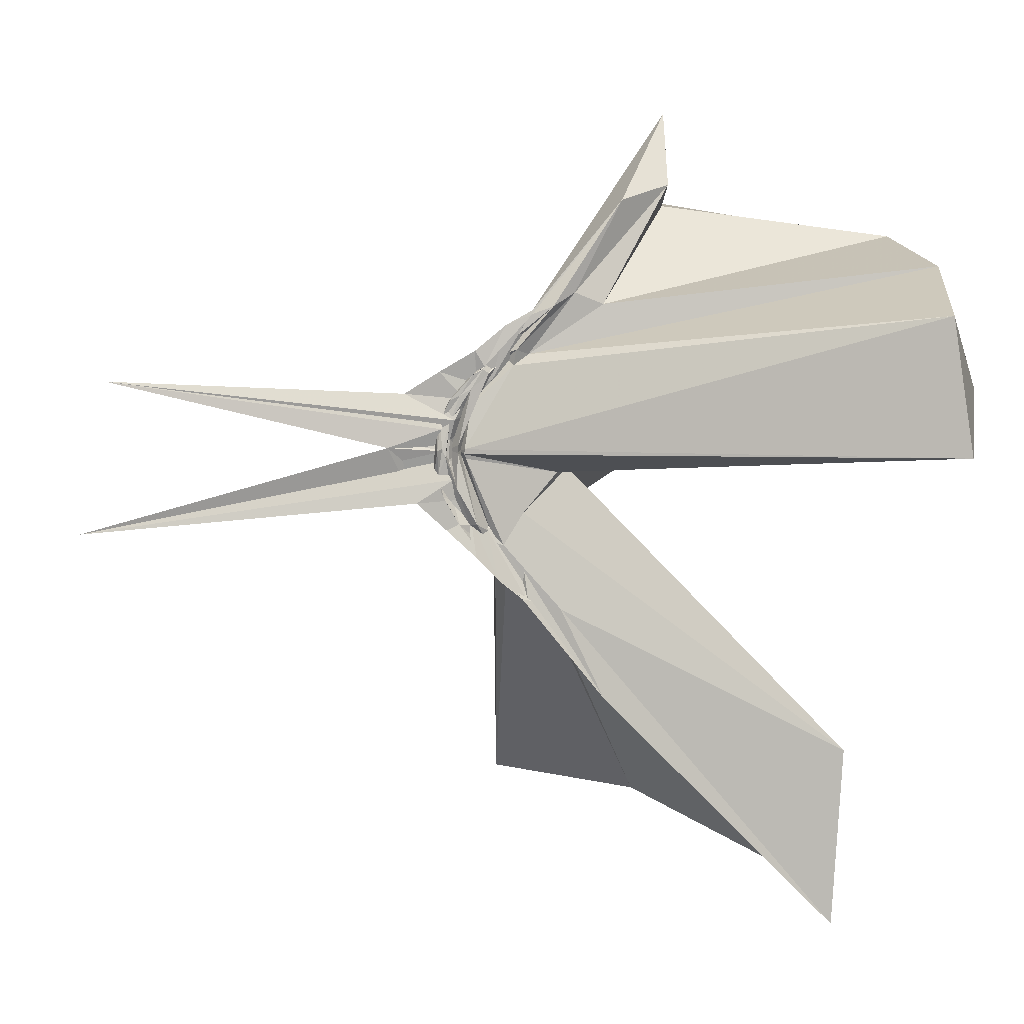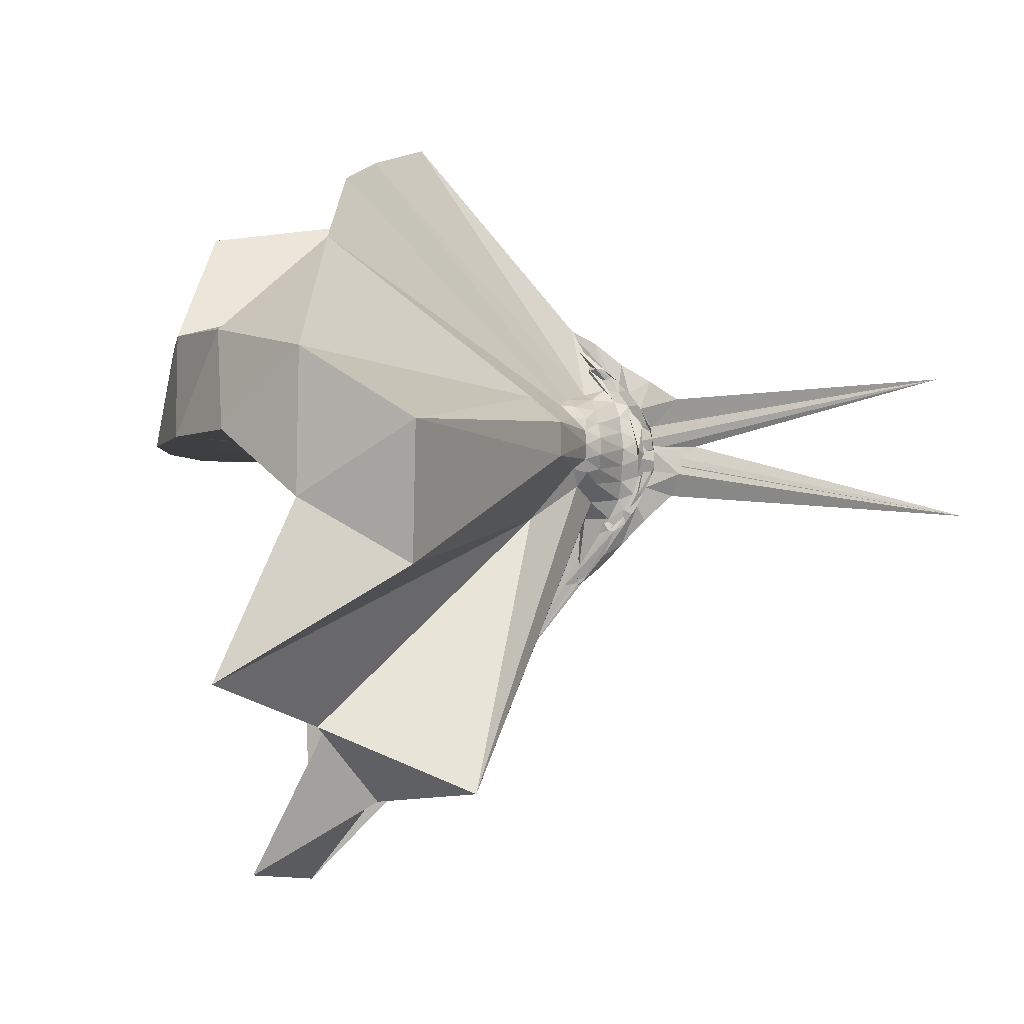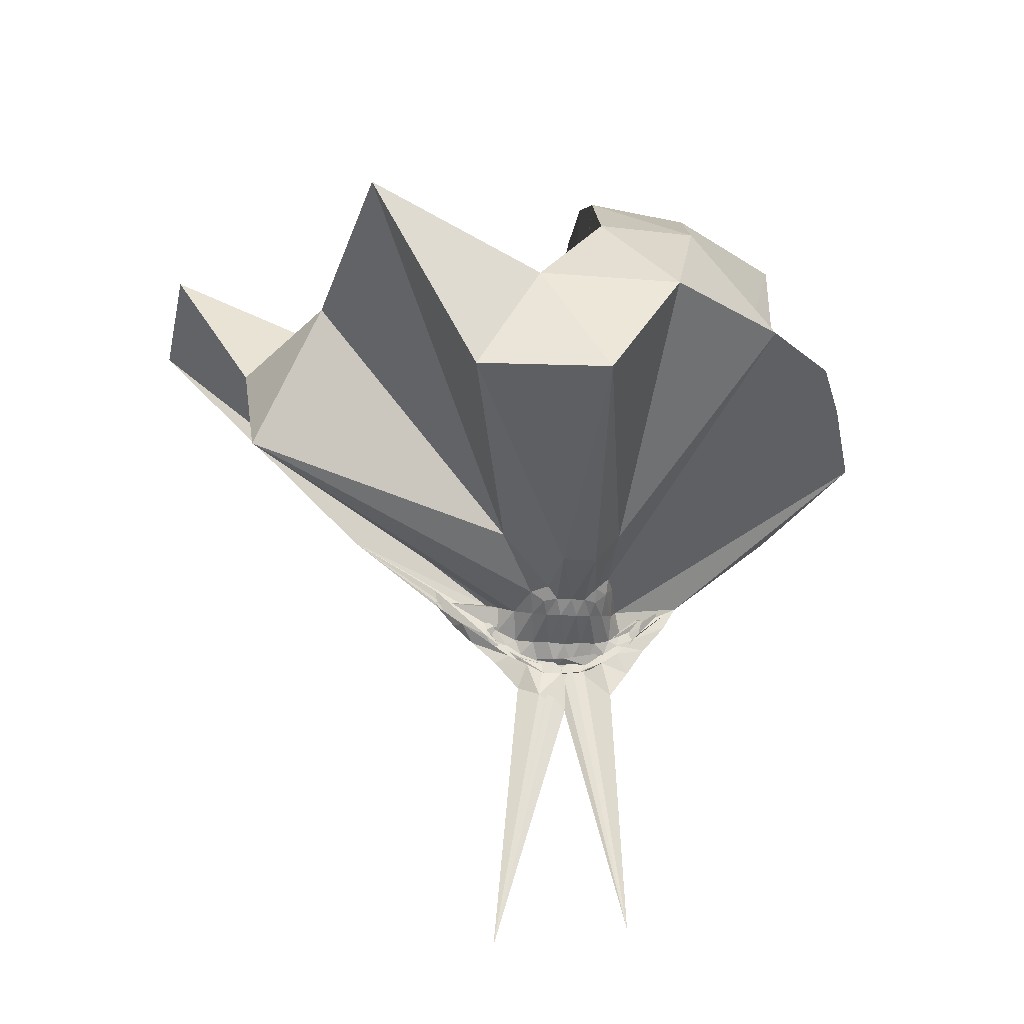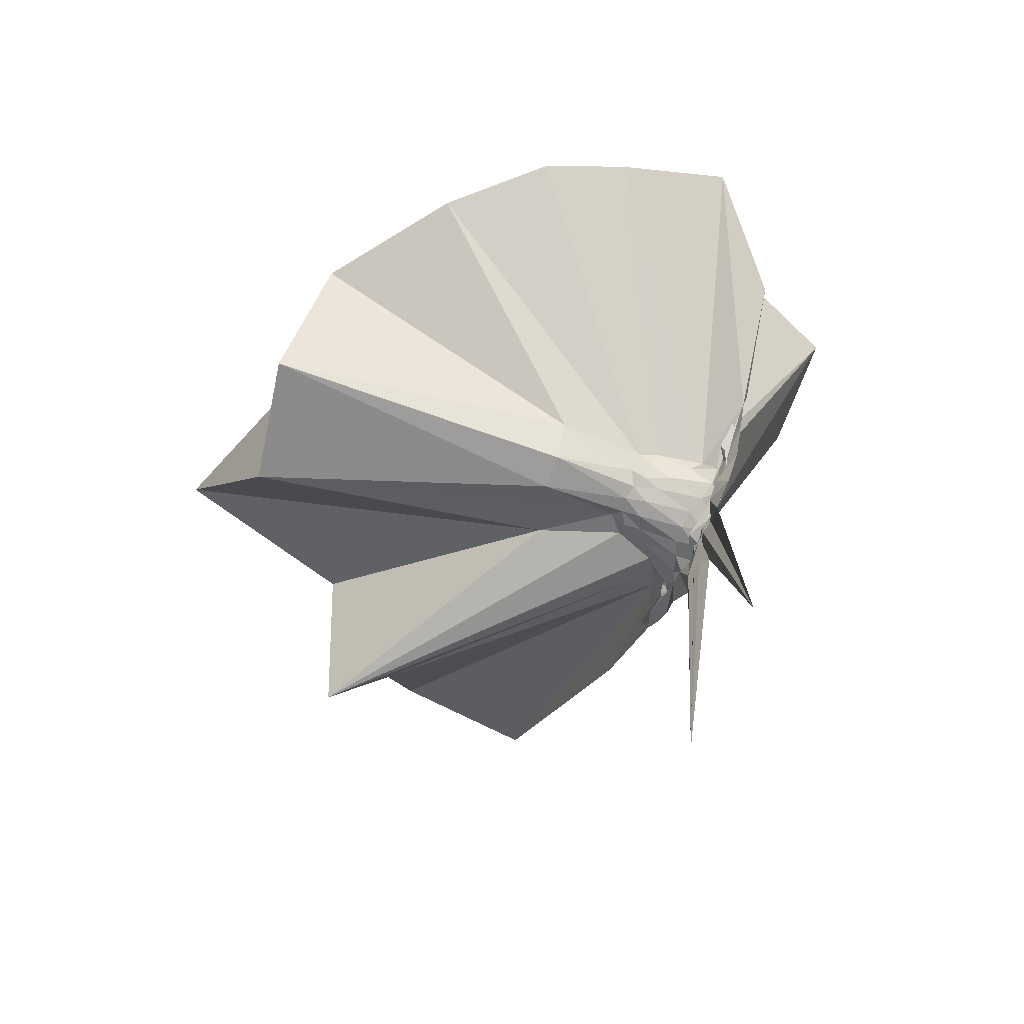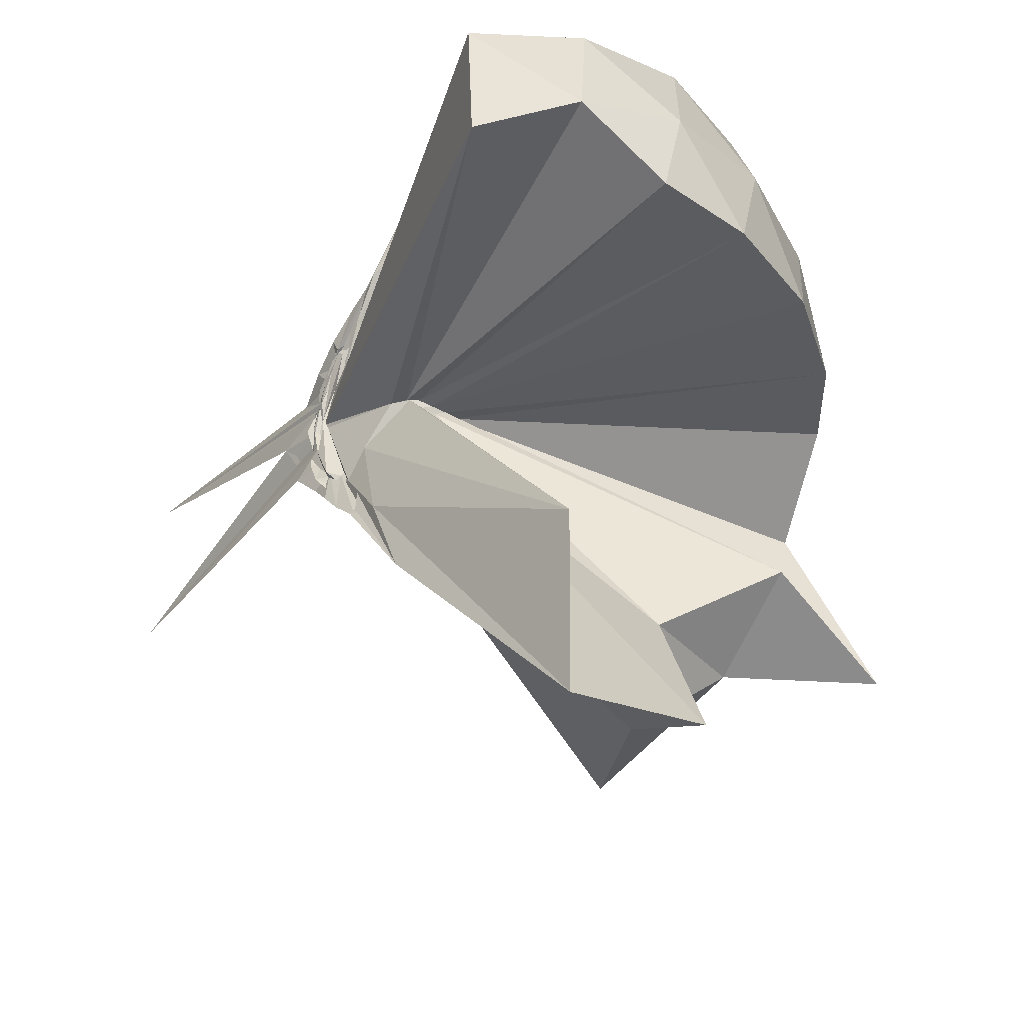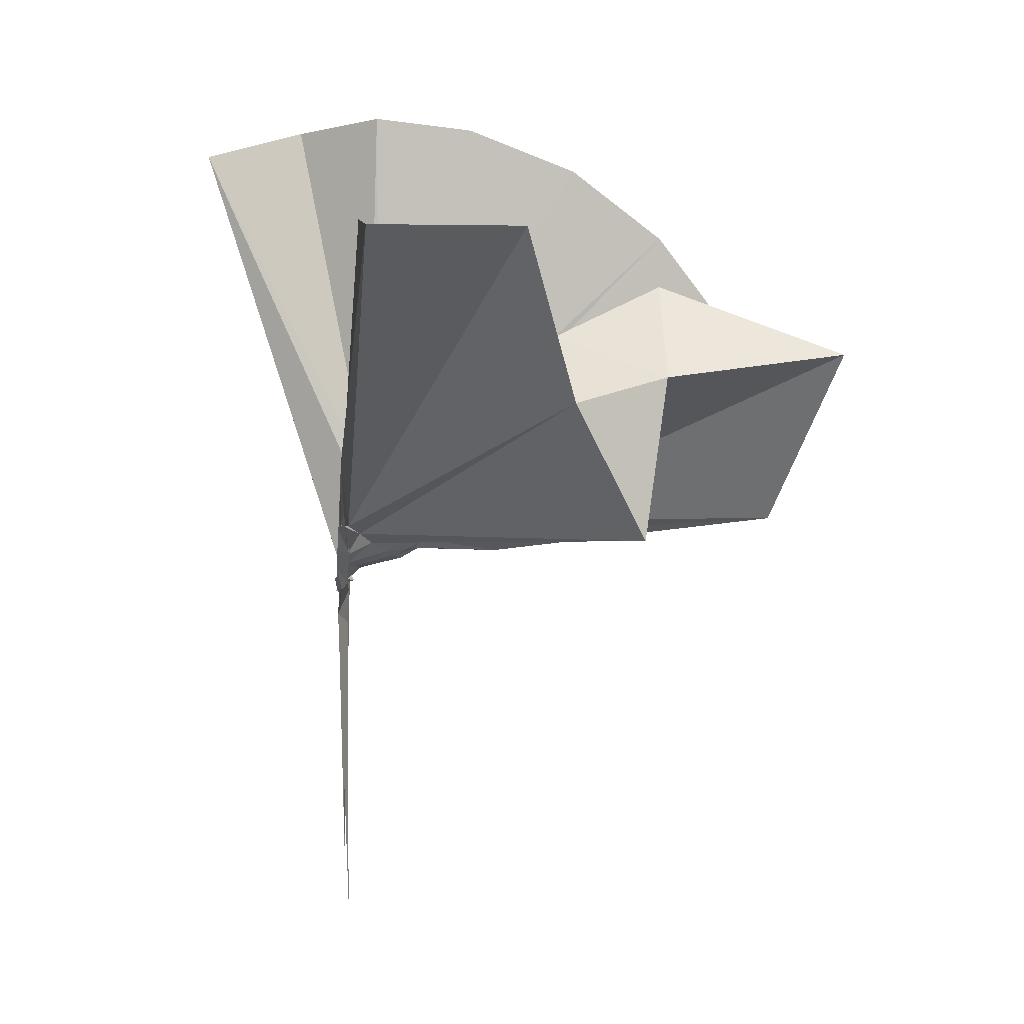
<metadata>
{"format":"obj","ext":"obj","renderer":"f3d","projection":"perspective","resolution":1024,"background":"white","views":[{"elev":4.5,"azim":-96.7,"up":"+Y"},{"elev":-2.7,"azim":110.4,"up":"+Y"},{"elev":-33.2,"azim":84.8,"up":"+Z"},{"elev":-68.5,"azim":158.7,"up":"+Z"},{"elev":-33.3,"azim":-36.4,"up":"+Y"},{"elev":5.1,"azim":-3.9,"up":"+Z"}]}
</metadata>
<code>
v -0.9082 -0.1028 1.099
v -0.9998 -0.09929 -0.06816
v -0.05403 -0.0979 0.6141
v -0.1219 0.1324 0.6583
v -0.5517 0.2736 0.4087
v -0.6652 0.4468 0.4534
v -0.7575 0.4835 0.4613
v -0.9105 0.4758 0.4338
v -0.9927 0.2404 0.2173
v -1.004 0.1177 0.08971
v -0.9812 0.1008 0.07165
v -0.9921 -0.002136 -0.007409
v -0.9888 -0.09872 -0.03024
v -0.9856 -0.109 -0.02813
v -0.9819 -0.2761 0.03628
v -0.9915 -0.3036 0.06274
v -1.002 -0.4435 0.1864
v -0.9448 -1.167 0.8052
v -0.6089 -1.129 0.8038
v -0.5198 -0.7569 0.5674
v -0.2622 -0.5867 0.6796
v -0.8019 -0.1316 0.1991
v 0.02988 0.07086 0.3876
v -0.1768 0.3363 0.4156
v -0.3745 0.5025 0.4593
v -0.5555 0.5688 0.4659
v -0.7897 0.6382 0.4436
v -0.977 0.4398 0.3218
v -1.011 0.2103 0.168
v -0.9771 0.1054 0.05475
v -1.001 0.06733 0.02984
v -1.005 -0.08687 -0.03636
v -1.003 -0.1031 -0.03769
v -1.014 -0.2569 0.002885
v -0.9854 -0.2935 0.02626
v -0.9951 -0.4279 0.1434
v -1.001 -0.6395 0.2806
v -0.9847 -0.297 0.09952
v -0.4884 -0.9357 0.4264
v -0.2636 -0.756 0.476
v 0.1604 -0.6531 0.5236
v 0.02882 -0.254 0.3929
v -0.6152 0.004686 0.09295
v -0.8093 0.001743 0.08851
v -0.8574 0.01808 0.08926
v -0.9596 0.03878 0.07938
v -1.002 0.2022 0.1241
v -1.003 0.1944 0.1244
v -0.987 0.1032 0.0374
v -1.004 0.07608 0.01665
v -1.006 0.03349 -0.009161
v -0.9706 -0.09676 -0.0569
v -1.013 -0.1806 -0.0398
v -1.001 -0.2578 -0.01136
v -0.9864 -0.2957 0.01153
v -1.009 -0.4211 0.1027
v -1.005 -0.4283 0.1154
v -0.9574 -0.2662 0.07789
v -0.3302 -0.902 0.1198
v -0.6601 -0.2785 0.1117
v 0.03005 -0.4008 0.1226
v 0.08079 -0.09882 0.09575
v -0.8019 -0.03037 0.05274
v -0.838 -0.0001564 0.0599
v -0.9322 0.02323 0.05197
v -0.9907 0.05252 0.0375
v -1.004 0.1701 0.06596
v -1.009 0.08204 0.0199
v -1.007 0.06358 -0.005821
v -1.006 0.02043 -0.03213
v -1.004 -0.038 -0.05501
v -1.008 -0.1119 -0.06444
v -0.9954 -0.2047 -0.04745
v -1.019 -0.258 -0.03468
v -0.9833 -0.3571 0.0398
v -1.012 -0.3776 0.04906
v -0.9886 -0.266 0.02609
v -0.9277 -0.2276 0.05155
v -0.8357 -0.1931 0.05617
v -0.7998 -0.1528 0.05298
v -0.6178 -0.1338 0.02132
v -0.6188 -0.05431 0.02241
v -0.8358 -0.02935 0.03269
v -0.8922 -0.00623 0.02855
v -0.9878 0.02302 0.01083
v -0.9953 0.04568 0.002644
v -1.01 0.1159 -0.0005523
v -0.9842 0.04433 -0.02746
v -1.007 0.009205 -0.05554
v -0.9978 -0.03945 -0.07449
v -1.008 -0.09417 -0.07177
v -1.001 -0.1507 -0.07926
v -1.014 -0.1978 -0.06925
v -0.9879 -0.2358 -0.04669
v -1.014 -0.3284 0.001592
v -0.996 -0.2431 -0.009073
v -0.9877 -0.2188 0.0005271
v -0.8902 -0.1846 0.02531
v -0.8345 -0.1601 0.03029
v -0.8167 -0.1288 0.02841
v -0.8101 -0.09303 0.02383
v -0.8172 -0.05922 0.02915
v -0.1989 -0.09898 0.8032
v -0.3131 0.1457 0.8608
v -0.4936 0.3956 0.8547
v -0.7807 0.4348 0.4428
v -0.987 0.2157 0.28
v -0.9839 0.1081 0.1178
v -0.9951 0.08387 0.08346
v -1.005 -0.09497 -0.02278
v -1.005 -0.1059 -0.0233
v -1.001 -0.1155 -0.01968
v -0.9803 -0.2349 0.1072
v -0.9582 -0.7734 0.8277
v -0.8644 -0.3472 0.3085
v -0.8618 -0.1531 0.2149
v -0.834 -0.1367 0.2153
v -0.4171 -0.1021 0.9699
v -0.5719 0.1442 1.009
v -0.756 0.3701 0.967
v -1.037 0.2975 1.006
v -1.309 0.1905 0.9631
v -1.325 -0.1039 1.003
v -0.9619 -0.1481 0.1834
v -0.9297 -0.1399 0.2101
v -0.8977 -0.1499 0.2137
v -0.8748 -0.1382 0.2182
v -0.674 -0.1023 1.071
v -0.8366 0.1238 1.071
v -1.1 0.03718 1.07
v -0.9352 -0.1407 0.2066
v -0.9062 -0.1333 0.214
v -0.8719 -0.03913 0.01414
v -0.9726 -0.01569 -0.007671
v -0.9992 0.01168 -0.02152
v -1 0.07093 -0.07668
v -0.9822 0.003017 -0.0583
v -0.992 -0.04543 -0.08081
v -1.018 -0.09832 -0.08291
v -0.9929 -0.1497 -0.08796
v -0.9847 -0.1898 -0.07027
v -1.002 -0.2705 -0.0611
v -1 -0.204 -0.03326
v -0.9717 -0.1752 -0.01092
v -0.8709 -0.1498 0.0114
v -0.854 -0.1161 0.00195
v -0.8542 -0.07597 0.00275
v -0.9589 -0.05497 -0.01579
v -1.006 -0.03289 -0.04409
v -0.9846 0.02376 -0.1504
v -1.006 -0.05187 -0.07257
v -0.9938 -0.1004 -0.08828
v -0.9881 -0.1586 -0.1544
v -1.012 -0.2105 -0.1269
v -1.007 -0.16 -0.04677
v -0.9586 -0.1371 -0.01806
v -0.9542 -0.0963 -0.02368
v -0.9936 -0.0753 -0.05379
v -1 0.05217 -0.7839
v -1.011 -0.09126 -0.1886
v -0.9903 -0.2717 -0.8403
v -0.9937 -0.1184 -0.05561
f 3 23 4
f 4 23 24
f 4 24 5
f 5 24 25
f 5 25 6
f 6 25 26
f 6 26 7
f 7 26 27
f 7 27 8
f 8 27 28
f 8 28 9
f 9 28 29
f 9 29 10
f 10 29 30
f 10 30 11
f 11 30 31
f 11 31 12
f 12 31 32
f 12 32 13
f 13 32 33
f 13 33 14
f 14 33 34
f 14 34 15
f 15 34 35
f 15 35 16
f 16 35 36
f 16 36 17
f 17 36 37
f 17 37 18
f 18 37 38
f 18 38 19
f 19 38 39
f 19 39 20
f 20 39 40
f 20 40 21
f 21 40 41
f 21 41 22
f 22 41 42
f 22 42 3
f 3 42 23
f 23 43 24
f 24 43 44
f 24 44 25
f 25 44 45
f 25 45 26
f 26 45 46
f 26 46 27
f 27 46 47
f 27 47 28
f 28 47 48
f 28 48 29
f 29 48 49
f 29 49 30
f 30 49 50
f 30 50 31
f 31 50 51
f 31 51 32
f 32 51 52
f 32 52 33
f 33 52 53
f 33 53 34
f 34 53 54
f 34 54 35
f 35 54 55
f 35 55 36
f 36 55 56
f 36 56 37
f 37 56 57
f 37 57 38
f 38 57 58
f 38 58 39
f 39 58 59
f 39 59 40
f 40 59 60
f 40 60 41
f 41 60 61
f 41 61 42
f 42 61 62
f 42 62 23
f 23 62 43
f 43 63 44
f 44 63 64
f 44 64 45
f 45 64 65
f 45 65 46
f 46 65 66
f 46 66 47
f 47 66 67
f 47 67 48
f 48 67 68
f 48 68 49
f 49 68 69
f 49 69 50
f 50 69 70
f 50 70 51
f 51 70 71
f 51 71 52
f 52 71 72
f 52 72 53
f 53 72 73
f 53 73 54
f 54 73 74
f 54 74 55
f 55 74 75
f 55 75 56
f 56 75 76
f 56 76 57
f 57 76 77
f 57 77 58
f 58 77 78
f 58 78 59
f 59 78 79
f 59 79 60
f 60 79 80
f 60 80 61
f 61 80 81
f 61 81 62
f 62 81 82
f 62 82 43
f 43 82 63
f 63 83 64
f 64 83 84
f 64 84 65
f 65 84 85
f 65 85 66
f 66 85 86
f 66 86 67
f 67 86 87
f 67 87 68
f 68 87 88
f 68 88 69
f 69 88 89
f 69 89 70
f 70 89 90
f 70 90 71
f 71 90 91
f 71 91 72
f 72 91 92
f 72 92 73
f 73 92 93
f 73 93 74
f 74 93 94
f 74 94 75
f 75 94 95
f 75 95 76
f 76 95 96
f 76 96 77
f 77 96 97
f 77 97 78
f 78 97 98
f 78 98 79
f 79 98 99
f 79 99 80
f 80 99 100
f 80 100 81
f 81 100 101
f 81 101 82
f 82 101 102
f 82 102 63
f 63 102 83
f 103 104 118
f 104 119 118
f 104 105 119
f 105 120 119
f 105 106 120
f 106 107 120
f 107 121 120
f 107 108 121
f 108 122 121
f 108 109 122
f 109 110 122
f 110 123 122
f 110 111 123
f 111 124 123
f 111 112 124
f 112 113 124
f 113 125 124
f 113 114 125
f 114 126 125
f 114 115 126
f 115 116 126
f 116 127 126
f 116 117 127
f 117 118 127
f 117 103 118
f 118 119 128
f 119 129 128
f 119 120 129
f 120 121 129
f 121 130 129
f 121 122 130
f 122 123 130
f 123 131 130
f 123 124 131
f 124 125 131
f 125 132 131
f 125 126 132
f 126 127 132
f 127 128 132
f 127 118 128
f 133 148 134
f 134 148 149
f 134 149 135
f 135 149 150
f 135 150 136
f 136 150 137
f 137 150 151
f 137 151 138
f 138 151 152
f 138 152 139
f 139 152 140
f 140 152 153
f 140 153 141
f 141 153 154
f 141 154 142
f 142 154 143
f 143 154 155
f 143 155 144
f 144 155 156
f 144 156 145
f 145 156 146
f 146 156 157
f 146 157 147
f 147 157 148
f 147 148 133
f 148 158 149
f 149 158 159
f 149 159 150
f 150 159 151
f 151 159 160
f 151 160 152
f 152 160 153
f 153 160 161
f 153 161 154
f 154 161 155
f 155 161 162
f 155 162 156
f 156 162 157
f 157 162 158
f 157 158 148
f 3 4 103
f 103 4 104
f 4 5 104
f 104 5 105
f 5 6 105
f 105 6 106
f 6 7 106
f 7 8 106
f 106 8 107
f 8 9 107
f 107 9 108
f 9 10 108
f 108 10 109
f 10 11 109
f 11 12 109
f 109 12 110
f 12 13 110
f 110 13 111
f 13 14 111
f 111 14 112
f 14 15 112
f 15 16 112
f 112 16 113
f 16 17 113
f 113 17 114
f 17 18 114
f 114 18 115
f 18 19 115
f 19 20 115
f 115 20 116
f 20 21 116
f 116 21 117
f 21 22 117
f 117 22 103
f 22 3 103
f 83 133 84
f 84 133 134
f 84 134 85
f 85 134 135
f 85 135 86
f 86 135 136
f 86 136 87
f 87 136 88
f 88 136 137
f 88 137 89
f 89 137 138
f 89 138 90
f 90 138 139
f 90 139 91
f 91 139 92
f 92 139 140
f 92 140 93
f 93 140 141
f 93 141 94
f 94 141 142
f 94 142 95
f 95 142 96
f 96 142 143
f 96 143 97
f 97 143 144
f 97 144 98
f 98 144 145
f 98 145 99
f 99 145 100
f 100 145 146
f 100 146 101
f 101 146 147
f 101 147 102
f 102 147 133
f 102 133 83
f 128 129 1
f 129 130 1
f 130 131 1
f 131 132 1
f 132 128 1
f 159 158 2
f 160 159 2
f 161 160 2
f 162 161 2
f 158 162 2

</code>
